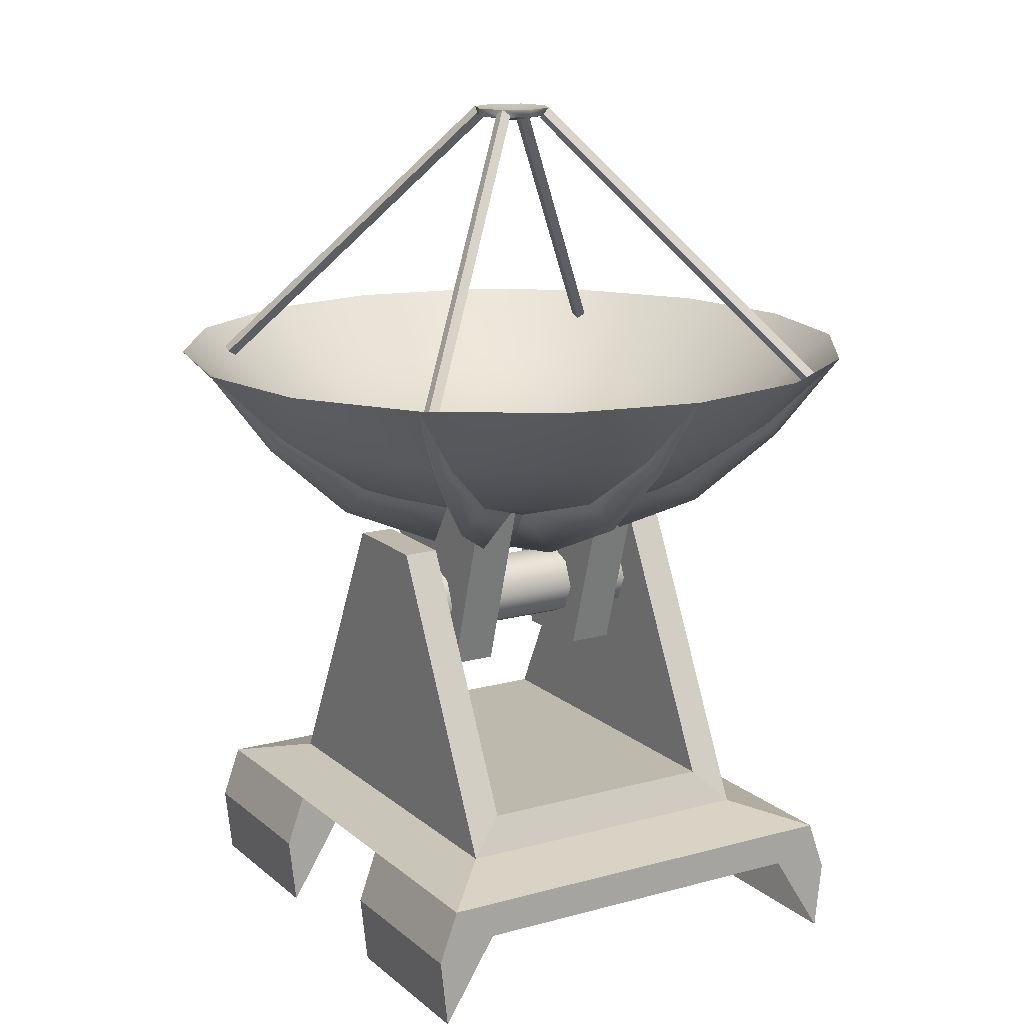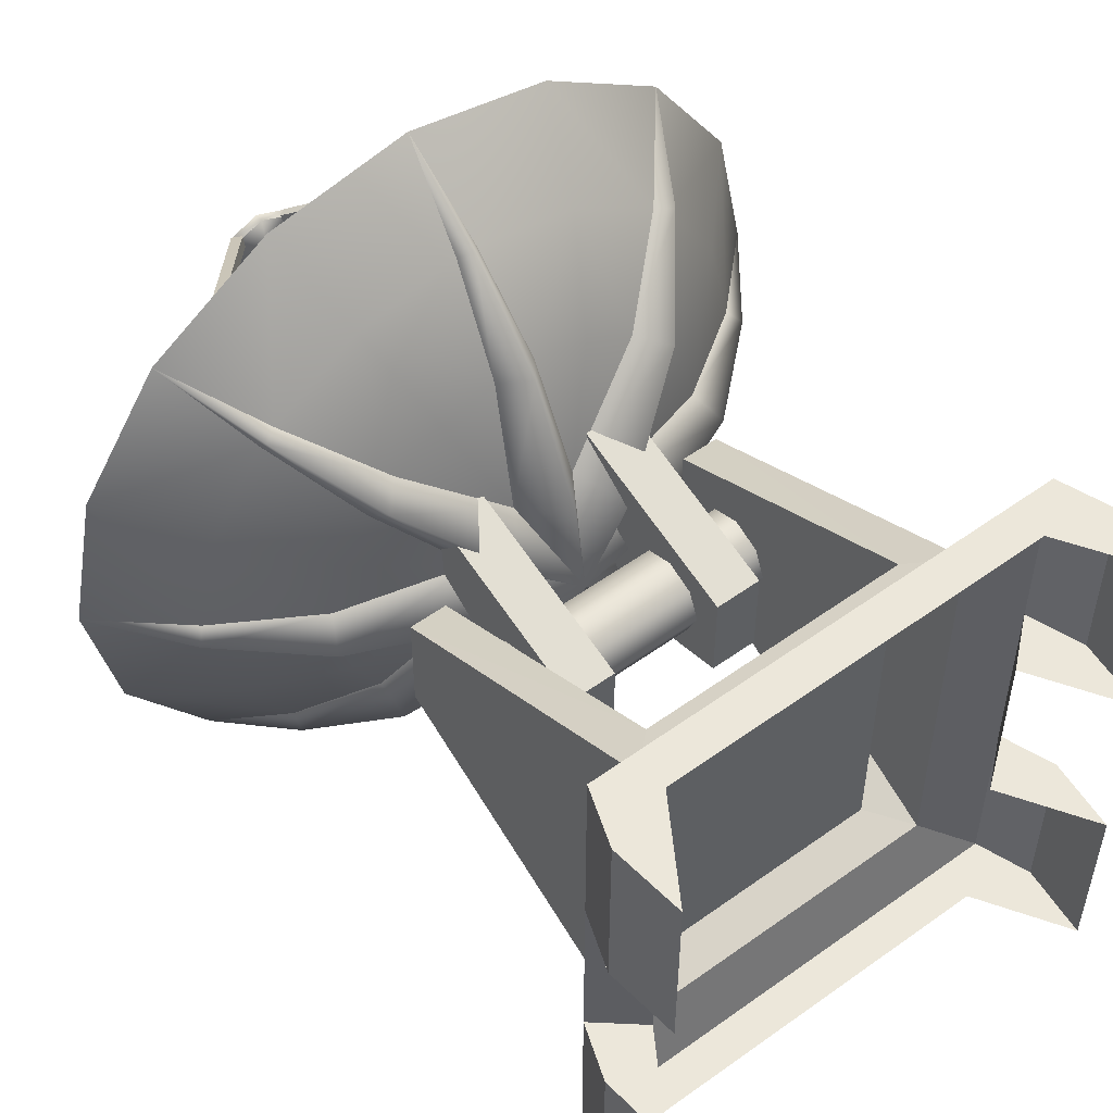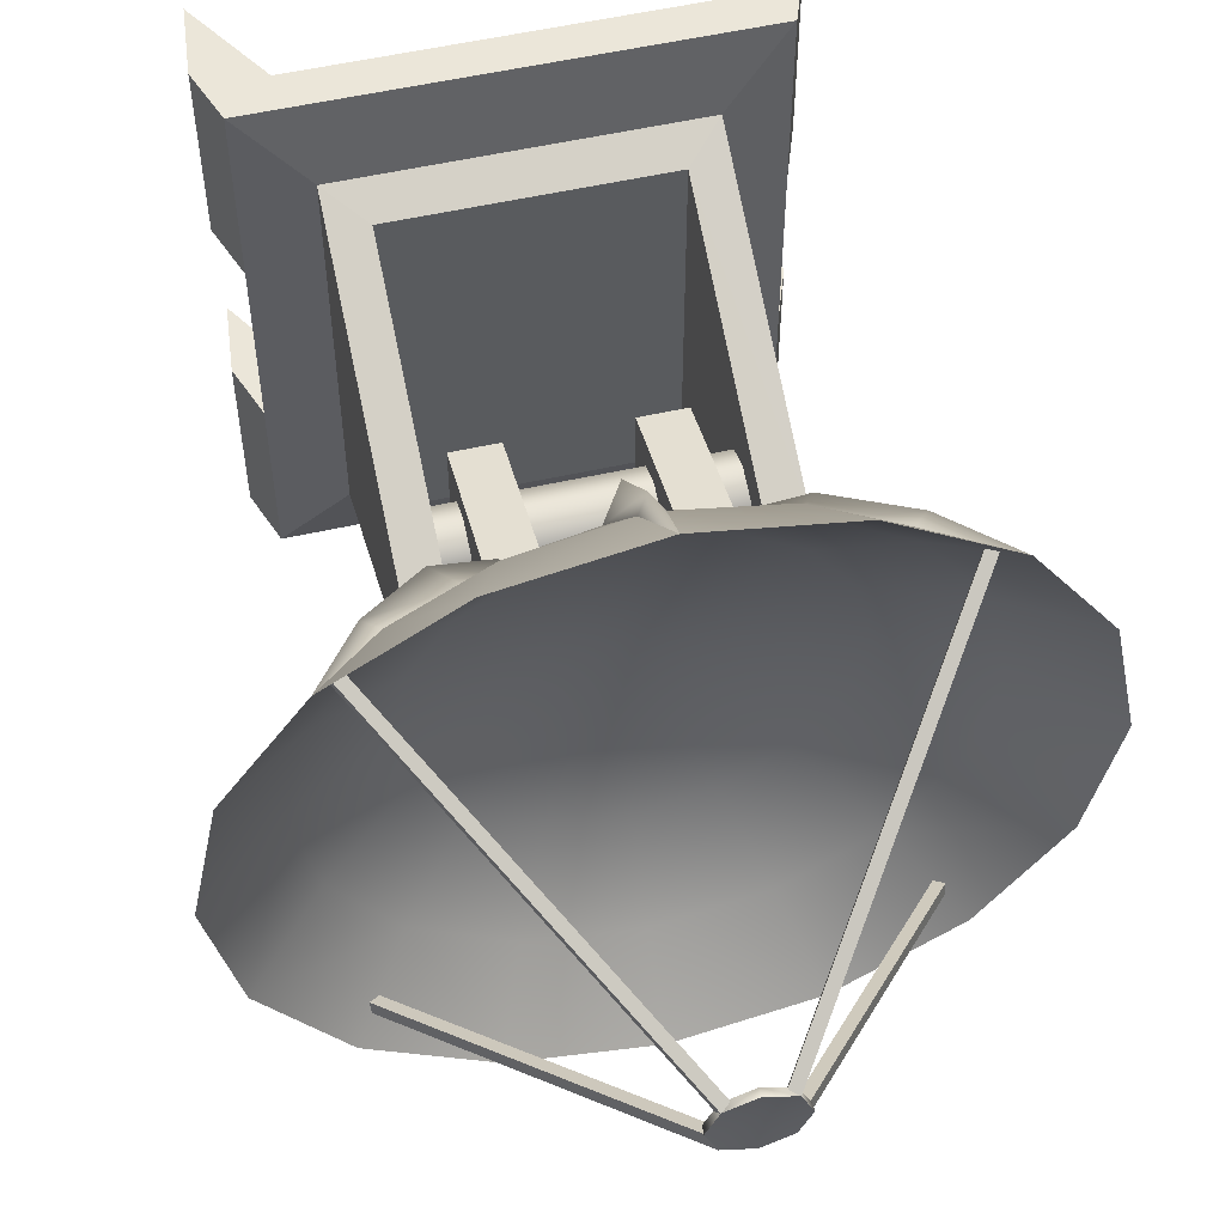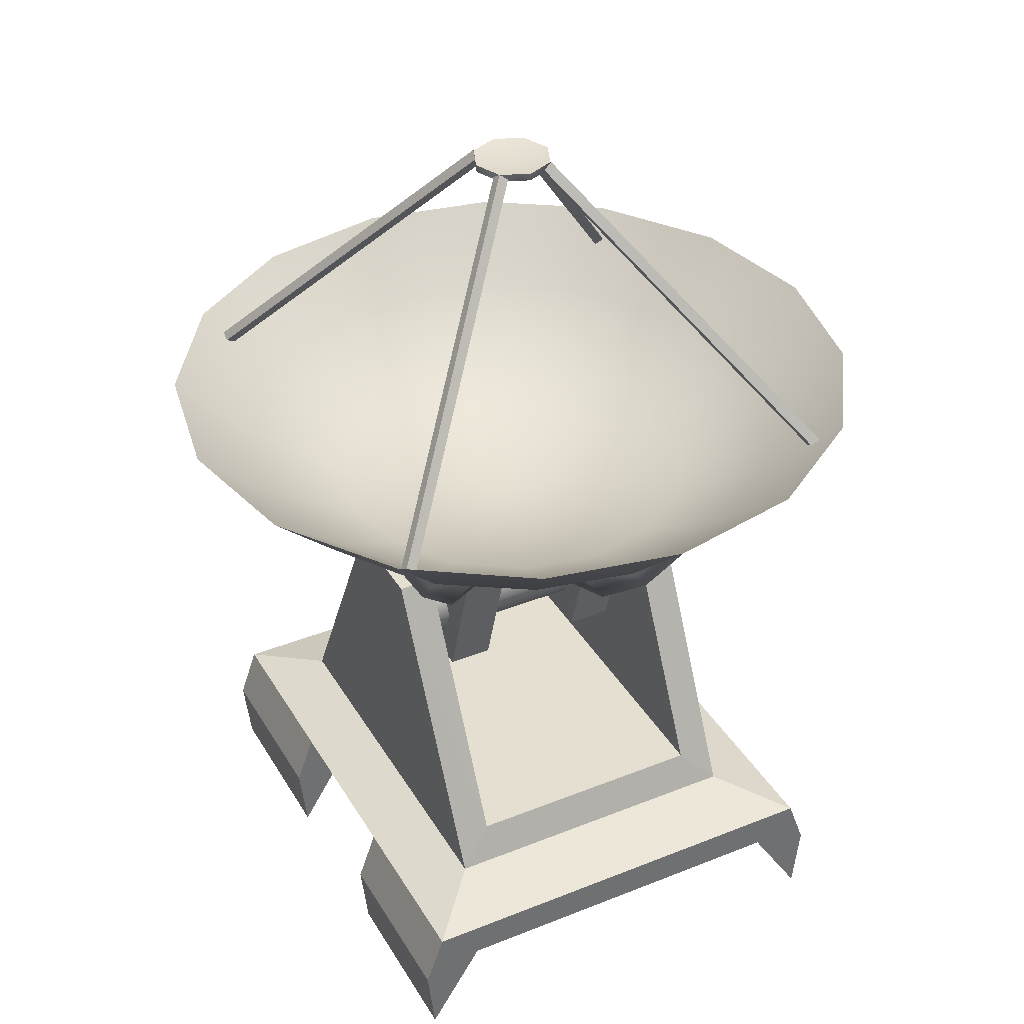
<metadata>
{"format":"obj","ext":"obj","renderer":"f3d","projection":"perspective","resolution":1024,"background":"white","views":[{"elev":15.0,"azim":149.4,"up":"+Y"},{"elev":53.8,"azim":-37.5,"up":"+Z"},{"elev":55.1,"azim":166.7,"up":"+Z"},{"elev":37.3,"azim":152.7,"up":"+Y"}]}
</metadata>
<code>
v  -2.626 2.446 -3
v  -2.626 2.446 -1
v  -2.71 3.218 -1
v  -2.71 3.218 -3
v  -2.027 3.4 0
v  -2.5 3.8 0
v  -2.5 3.8 -1
v  -2.027 3.4 -1
v  -2.5 3.8 -3
v  -2.027 3.4 -3
v  -1.8 4.007 0
v  -1.8 4.007 -2.215
v  -1.4 4.4 -2.03
v  -1.8 7.3 -0.5699
v  -1.4 7.3 -0.5699
v  -1.8 7.3 0
v  -0 4.4 -2.03
v  -0 4.007 -2.215
v  -1.531 9.6 -3.696
v  -0 9.6 -4
v  -0.1135 8.766 -3.159
v  -1.209 8.766 -2.918
v  -0 8.638 -3.272
v  -0.2271 8.072 -2.157
v  -0.8254 8.072 -1.993
v  -0 7.768 -2.312
v  -0.3444 7.658 -0.8314
v  -0 7.151 -0.9079
v  -0 7.004 0
v  -0 8.85 -3.119
v  -1.194 8.85 -2.882
v  -0 8.225 -2.099
v  -0.8033 8.225 -1.939
v  -0 7.8 0
v  -3.696 9.6 -1.531
v  -2.828 9.6 -2.828
v  -2.314 8.766 -2.153
v  -2.918 8.766 -1.209
v  -2.313 8.638 -2.313
v  -1.686 8.072 -1.365
v  -1.993 8.072 -0.8254
v  -1.635 7.768 -1.635
v  -0.8314 7.658 -0.3444
v  -0.642 7.151 -0.642
v  -2.206 8.85 -2.206
v  -2.882 8.85 -1.194
v  -1.484 8.225 -1.484
v  -1.939 8.225 -0.8033
v  -3.159 8.766 -0.1135
v  -4 9.6 0
v  -3.272 8.638 0
v  -2.157 8.072 -0.2271
v  -2.312 7.768 0
v  -0.9079 7.151 0
v  -3.119 8.85 0
v  -2.099 8.225 0
v  -2.153 8.766 -2.314
v  -1.365 8.072 -1.686
v  -0.2227 12.4 -0.3429
v  -2.546 9.32 -2.666
v  -2.647 9.382 -2.647
v  -0.324 12.46 -0.324
v  -0.2417 12.34 -0.2417
v  -2.565 9.258 -2.565
v  -0.3429 12.4 -0.2227
v  -2.666 9.32 -2.546
v  -0 12.3 0
v  -0.3142 12.37 -0.3142
v  -0 12.37 -0.4432
v  -0.3126 12.37 -0.3126
v  -0.3192 12.46 -0.3192
v  -0 12.46 -0.4514
v  -0 12.4 0
v  -0.4432 12.37 0
v  -0.4514 12.46 0
v  -0.6 5.8 0
v  -1.1 5.8 0
v  -1.1 5.8 -0.5
v  -0.6 5.8 -0.5
v  -0.6 7.8 -1.1
v  -1.1 7.8 -1.1
v  -1.1 7.717 0
v  -0.6 7.717 0
v  -1.4 7.3 0
v  -1.4 4.4 0
v  -0 3.8 -3
v  -0 3.4 -3
v  -0 4.4 0
v  -2.626 2.446 3
v  -2.71 3.218 3
v  -2.71 3.218 1
v  -2.626 2.446 1
v  -2.027 3.4 1
v  -2.5 3.8 1
v  -2.5 3.8 3
v  -2.027 3.4 3
v  -1.8 4.007 2.215
v  -1.4 4.4 2.03
v  -1.4 7.3 0.5699
v  -1.8 7.3 0.5699
v  -0 4.007 2.215
v  -0 4.4 2.03
v  -1.531 9.6 3.696
v  -1.209 8.766 2.918
v  -0.1135 8.766 3.159
v  -0 9.6 4
v  -0 8.638 3.272
v  -0.8254 8.072 1.993
v  -0.2271 8.072 2.157
v  -0 7.768 2.312
v  -0.3444 7.658 0.8314
v  -0 7.151 0.9079
v  -0 8.85 3.119
v  -1.194 8.85 2.882
v  -0 8.225 2.099
v  -0.8033 8.225 1.939
v  -3.696 9.6 1.531
v  -2.918 8.766 1.209
v  -2.314 8.766 2.153
v  -2.828 9.6 2.828
v  -2.313 8.638 2.313
v  -1.993 8.072 0.8254
v  -1.686 8.072 1.365
v  -1.635 7.768 1.635
v  -0.8314 7.658 0.3444
v  -0.642 7.151 0.642
v  -2.206 8.85 2.206
v  -2.882 8.85 1.194
v  -1.484 8.225 1.484
v  -1.939 8.225 0.8033
v  -3.159 8.766 0.1135
v  -2.157 8.072 0.2271
v  -2.153 8.766 2.314
v  -1.365 8.072 1.686
v  -0.2227 12.4 0.3429
v  -0.324 12.46 0.324
v  -2.647 9.382 2.647
v  -2.546 9.32 2.666
v  -0.2417 12.34 0.2417
v  -2.565 9.258 2.565
v  -0.3429 12.4 0.2227
v  -2.666 9.32 2.546
v  -0 12.37 0.4432
v  -0.3142 12.37 0.3142
v  -0 12.46 0.4514
v  -0.3192 12.46 0.3192
v  -0.3126 12.37 0.3126
v  -0.6 5.8 0.5
v  -1.1 5.8 0.5
v  -0.6 7.8 1.1
v  -1.1 7.8 1.1
v  -0 3.4 3
v  -0 3.8 3
v  -1.401 6.805 -0.3047
v  -1.401 6.931 0
v  -0 6.931 0
v  -0 6.805 -0.3047
v  -1.401 6.5 -0.431
v  -0 6.5 -0.431
v  -1.401 6.195 -0.3047
v  -0 6.195 -0.3047
v  -1.401 6.069 0
v  -0 6.069 0
v  -1.401 6.805 0.3047
v  -0 6.805 0.3047
v  -1.401 6.5 0.431
v  -0 6.5 0.431
v  -1.401 6.195 0.3047
v  -0 6.195 0.3047
v  2.626 2.446 -3
v  2.71 3.218 -3
v  2.71 3.218 -1
v  2.626 2.446 -1
v  2.027 3.4 0
v  2.027 3.4 -1
v  2.5 3.8 -1
v  2.5 3.8 0
v  2.5 3.8 -3
v  2.027 3.4 -3
v  1.8 4.007 -2.215
v  1.8 4.007 0
v  1.4 4.4 -2.03
v  1.4 7.3 -0.5699
v  1.8 7.3 -0.5699
v  1.8 7.3 0
v  1.531 9.6 -3.696
v  1.209 8.766 -2.918
v  0.1135 8.766 -3.159
v  0.8254 8.072 -1.993
v  0.2271 8.072 -2.157
v  0.3444 7.658 -0.8314
v  1.194 8.85 -2.882
v  0.8033 8.225 -1.939
v  3.696 9.6 -1.531
v  2.918 8.766 -1.209
v  2.314 8.766 -2.153
v  2.828 9.6 -2.828
v  2.313 8.638 -2.313
v  1.993 8.072 -0.8254
v  1.686 8.072 -1.365
v  1.635 7.768 -1.635
v  0.8314 7.658 -0.3444
v  0.642 7.151 -0.642
v  2.206 8.85 -2.206
v  2.882 8.85 -1.194
v  1.484 8.225 -1.484
v  1.939 8.225 -0.8033
v  4 9.6 0
v  3.159 8.766 -0.1135
v  3.272 8.638 0
v  2.157 8.072 -0.2271
v  2.312 7.768 0
v  0.9079 7.151 0
v  3.119 8.85 0
v  2.099 8.225 0
v  2.153 8.766 -2.314
v  1.365 8.072 -1.686
v  0.2227 12.4 -0.3429
v  0.324 12.46 -0.324
v  2.647 9.382 -2.647
v  2.546 9.32 -2.666
v  0.2417 12.34 -0.2417
v  2.565 9.258 -2.565
v  0.3429 12.4 -0.2227
v  2.666 9.32 -2.546
v  0.3142 12.37 -0.3142
v  0.3192 12.46 -0.3192
v  0.3126 12.37 -0.3126
v  0.4432 12.37 0
v  0.4514 12.46 0
v  0.6 5.8 0
v  0.6 5.8 -0.5
v  1.1 5.8 -0.5
v  1.1 5.8 0
v  0.6 7.8 -1.1
v  0.6 7.717 0
v  1.1 7.717 0
v  1.1 7.8 -1.1
v  1.4 7.3 0
v  1.4 4.4 0
v  2.626 2.446 3
v  2.626 2.446 1
v  2.71 3.218 1
v  2.71 3.218 3
v  2.5 3.8 1
v  2.027 3.4 1
v  2.5 3.8 3
v  2.027 3.4 3
v  1.8 4.007 2.215
v  1.4 4.4 2.03
v  1.8 7.3 0.5699
v  1.4 7.3 0.5699
v  1.531 9.6 3.696
v  0.1135 8.766 3.159
v  1.209 8.766 2.918
v  0.2271 8.072 2.157
v  0.8254 8.072 1.993
v  0.3444 7.658 0.8314
v  1.194 8.85 2.882
v  0.8033 8.225 1.939
v  3.696 9.6 1.531
v  2.828 9.6 2.828
v  2.314 8.766 2.153
v  2.918 8.766 1.209
v  2.313 8.638 2.313
v  1.686 8.072 1.365
v  1.993 8.072 0.8254
v  1.635 7.768 1.635
v  0.8314 7.658 0.3444
v  0.642 7.151 0.642
v  2.206 8.85 2.206
v  2.882 8.85 1.194
v  1.484 8.225 1.484
v  1.939 8.225 0.8033
v  3.159 8.766 0.1135
v  2.157 8.072 0.2271
v  2.153 8.766 2.314
v  1.365 8.072 1.686
v  0.2227 12.4 0.3429
v  2.546 9.32 2.666
v  2.647 9.382 2.647
v  0.324 12.46 0.324
v  0.2417 12.34 0.2417
v  2.565 9.258 2.565
v  0.3429 12.4 0.2227
v  2.666 9.32 2.546
v  0.3142 12.37 0.3142
v  0.3126 12.37 0.3126
v  0.3192 12.46 0.3192
v  1.1 5.8 0.5
v  0.6 5.8 0.5
v  0.6 7.8 1.1
v  1.1 7.8 1.1
v  1.401 6.805 -0.3047
v  1.401 6.931 0
v  1.401 6.5 -0.431
v  1.401 6.195 -0.3047
v  1.401 6.069 0
v  1.401 6.805 0.3047
v  1.401 6.5 0.431
v  1.401 6.195 0.3047
g antenna_lo
f 1 2 3
f 3 4 1
f 5 6 7
f 7 8 5
f 8 7 3
f 3 2 8
f 7 9 4
f 4 3 7
f 9 10 1
f 1 4 9
f 7 6 11
f 9 7 11
f 9 11 12
f 13 12 14
f 14 15 13
f 11 16 14
f 14 12 11
f 13 17 18
f 18 12 13
f 19 20 21
f 21 22 19
f 21 20 23
f 22 21 24
f 24 25 22
f 23 26 24
f 24 21 23
f 25 24 27
f 26 28 27
f 27 24 26
f 27 28 29
f 30 20 19
f 19 31 30
f 32 30 31
f 31 33 32
f 34 32 33
f 35 36 37
f 37 38 35
f 37 36 39
f 38 37 40
f 40 41 38
f 39 42 40
f 40 37 39
f 41 40 43
f 42 44 43
f 43 40 42
f 43 44 29
f 45 36 35
f 35 46 45
f 47 45 46
f 46 48 47
f 34 47 48
f 35 38 49
f 49 50 35
f 49 51 50
f 38 41 52
f 52 49 38
f 51 49 52
f 52 53 51
f 41 43 52
f 53 52 43
f 43 54 53
f 43 29 54
f 55 46 35
f 35 50 55
f 56 48 46
f 46 55 56
f 34 48 56
f 19 22 57
f 57 36 19
f 57 39 36
f 22 25 58
f 58 57 22
f 39 57 58
f 58 42 39
f 25 27 58
f 42 58 27
f 27 44 42
f 27 29 44
f 45 31 19
f 19 36 45
f 47 33 31
f 31 45 47
f 34 33 47
f 59 60 61
f 61 62 59
f 63 64 60
f 60 59 63
f 65 66 64
f 64 63 65
f 62 61 66
f 66 65 62
f 67 68 69
f 69 70 71
f 71 72 69
f 72 71 73
f 67 74 68
f 70 74 75
f 75 71 70
f 71 75 73
f 76 77 78
f 78 79 76
f 80 81 82
f 82 83 80
f 79 78 81
f 81 80 79
f 15 14 16
f 16 84 15
f 85 13 15
f 15 84 85
f 82 81 78
f 78 77 82
f 79 80 83
f 83 76 79
f 10 9 86
f 86 87 10
f 86 9 12
f 12 18 86
f 13 85 88
f 88 17 13
f 89 90 91
f 91 92 89
f 5 93 94
f 94 6 5
f 93 92 91
f 91 94 93
f 94 91 90
f 90 95 94
f 95 90 89
f 89 96 95
f 95 97 11
f 11 6 94
f 95 11 94
f 98 99 100
f 100 97 98
f 11 97 100
f 100 16 11
f 98 97 101
f 101 102 98
f 103 104 105
f 105 106 103
f 105 107 106
f 104 108 109
f 109 105 104
f 107 105 109
f 109 110 107
f 108 111 109
f 110 109 111
f 111 112 110
f 111 29 112
f 113 114 103
f 103 106 113
f 115 116 114
f 114 113 115
f 34 116 115
f 117 118 119
f 119 120 117
f 119 121 120
f 118 122 123
f 123 119 118
f 121 119 123
f 123 124 121
f 122 125 123
f 124 123 125
f 125 126 124
f 125 29 126
f 127 128 117
f 117 120 127
f 129 130 128
f 128 127 129
f 34 130 129
f 117 50 131
f 131 118 117
f 131 50 51
f 118 131 132
f 132 122 118
f 51 53 132
f 132 131 51
f 122 132 125
f 53 54 125
f 125 132 53
f 125 54 29
f 55 50 117
f 117 128 55
f 56 55 128
f 128 130 56
f 34 56 130
f 103 120 133
f 133 104 103
f 133 120 121
f 104 133 134
f 134 108 104
f 121 124 134
f 134 133 121
f 108 134 111
f 124 126 111
f 111 134 124
f 111 126 29
f 127 120 103
f 103 114 127
f 129 127 114
f 114 116 129
f 34 129 116
f 135 136 137
f 137 138 135
f 139 135 138
f 138 140 139
f 141 139 140
f 140 142 141
f 136 141 142
f 142 137 136
f 67 143 144
f 143 145 146
f 146 147 143
f 145 73 146
f 67 144 74
f 147 146 75
f 75 74 147
f 146 73 75
f 76 148 149
f 149 77 76
f 150 83 82
f 82 151 150
f 148 150 151
f 151 149 148
f 99 84 16
f 16 100 99
f 85 84 99
f 99 98 85
f 82 77 149
f 149 151 82
f 148 76 83
f 83 150 148
f 96 152 153
f 153 95 96
f 153 101 97
f 97 95 153
f 98 102 88
f 88 85 98
f 154 155 156
f 156 157 154
f 158 154 157
f 157 159 158
f 160 158 159
f 159 161 160
f 162 160 161
f 161 163 162
f 155 164 165
f 165 156 155
f 164 166 167
f 167 165 164
f 166 168 169
f 169 167 166
f 168 162 163
f 163 169 168
f 170 171 172
f 172 173 170
f 174 175 176
f 176 177 174
f 175 173 172
f 172 176 175
f 176 172 171
f 171 178 176
f 178 171 170
f 170 179 178
f 178 180 181
f 181 177 176
f 178 181 176
f 182 183 184
f 184 180 182
f 181 180 184
f 184 185 181
f 182 180 18
f 18 17 182
f 186 187 188
f 188 20 186
f 188 23 20
f 187 189 190
f 190 188 187
f 23 188 190
f 190 26 23
f 189 191 190
f 26 190 191
f 191 28 26
f 191 29 28
f 30 192 186
f 186 20 30
f 32 193 192
f 192 30 32
f 34 193 32
f 194 195 196
f 196 197 194
f 196 198 197
f 195 199 200
f 200 196 195
f 198 196 200
f 200 201 198
f 199 202 200
f 201 200 202
f 202 203 201
f 202 29 203
f 204 205 194
f 194 197 204
f 206 207 205
f 205 204 206
f 34 207 206
f 194 208 209
f 209 195 194
f 209 208 210
f 195 209 211
f 211 199 195
f 210 212 211
f 211 209 210
f 199 211 202
f 212 213 202
f 202 211 212
f 202 213 29
f 214 208 194
f 194 205 214
f 215 214 205
f 205 207 215
f 34 215 207
f 186 197 216
f 216 187 186
f 216 197 198
f 187 216 217
f 217 189 187
f 198 201 217
f 217 216 198
f 189 217 191
f 201 203 191
f 191 217 201
f 191 203 29
f 204 197 186
f 186 192 204
f 206 204 192
f 192 193 206
f 34 206 193
f 218 219 220
f 220 221 218
f 222 218 221
f 221 223 222
f 224 222 223
f 223 225 224
f 219 224 225
f 225 220 219
f 67 69 226
f 69 72 227
f 227 228 69
f 72 73 227
f 67 226 229
f 228 227 230
f 230 229 228
f 227 73 230
f 231 232 233
f 233 234 231
f 235 236 237
f 237 238 235
f 232 235 238
f 238 233 232
f 183 239 185
f 185 184 183
f 240 239 183
f 183 182 240
f 237 234 233
f 233 238 237
f 232 231 236
f 236 235 232
f 179 87 86
f 86 178 179
f 86 18 180
f 180 178 86
f 182 17 88
f 88 240 182
f 241 242 243
f 243 244 241
f 174 177 245
f 245 246 174
f 246 245 243
f 243 242 246
f 245 247 244
f 244 243 245
f 247 248 241
f 241 244 247
f 245 177 181
f 247 245 181
f 247 181 249
f 250 249 251
f 251 252 250
f 181 185 251
f 251 249 181
f 250 102 101
f 101 249 250
f 253 106 254
f 254 255 253
f 254 106 107
f 255 254 256
f 256 257 255
f 107 110 256
f 256 254 107
f 257 256 258
f 110 112 258
f 258 256 110
f 258 112 29
f 113 106 253
f 253 259 113
f 115 113 259
f 259 260 115
f 34 115 260
f 261 262 263
f 263 264 261
f 263 262 265
f 264 263 266
f 266 267 264
f 265 268 266
f 266 263 265
f 267 266 269
f 268 270 269
f 269 266 268
f 269 270 29
f 271 262 261
f 261 272 271
f 273 271 272
f 272 274 273
f 34 273 274
f 261 264 275
f 275 208 261
f 275 210 208
f 264 267 276
f 276 275 264
f 210 275 276
f 276 212 210
f 267 269 276
f 212 276 269
f 269 213 212
f 269 29 213
f 214 272 261
f 261 208 214
f 215 274 272
f 272 214 215
f 34 274 215
f 253 255 277
f 277 262 253
f 277 265 262
f 255 257 278
f 278 277 255
f 265 277 278
f 278 268 265
f 257 258 278
f 268 278 258
f 258 270 268
f 258 29 270
f 271 259 253
f 253 262 271
f 273 260 259
f 259 271 273
f 34 260 273
f 279 280 281
f 281 282 279
f 283 284 280
f 280 279 283
f 285 286 284
f 284 283 285
f 282 281 286
f 286 285 282
f 67 287 143
f 143 288 289
f 289 145 143
f 145 289 73
f 67 229 287
f 288 229 230
f 230 289 288
f 289 230 73
f 231 234 290
f 290 291 231
f 292 293 237
f 237 236 292
f 291 290 293
f 293 292 291
f 252 251 185
f 185 239 252
f 240 250 252
f 252 239 240
f 237 293 290
f 290 234 237
f 291 292 236
f 236 231 291
f 248 247 153
f 153 152 248
f 153 247 249
f 249 101 153
f 250 240 88
f 88 102 250
f 294 157 156
f 156 295 294
f 296 159 157
f 157 294 296
f 297 161 159
f 159 296 297
f 298 163 161
f 161 297 298
f 295 156 165
f 165 299 295
f 299 165 167
f 167 300 299
f 300 167 169
f 169 301 300
f 301 169 163
f 163 298 301

</code>
